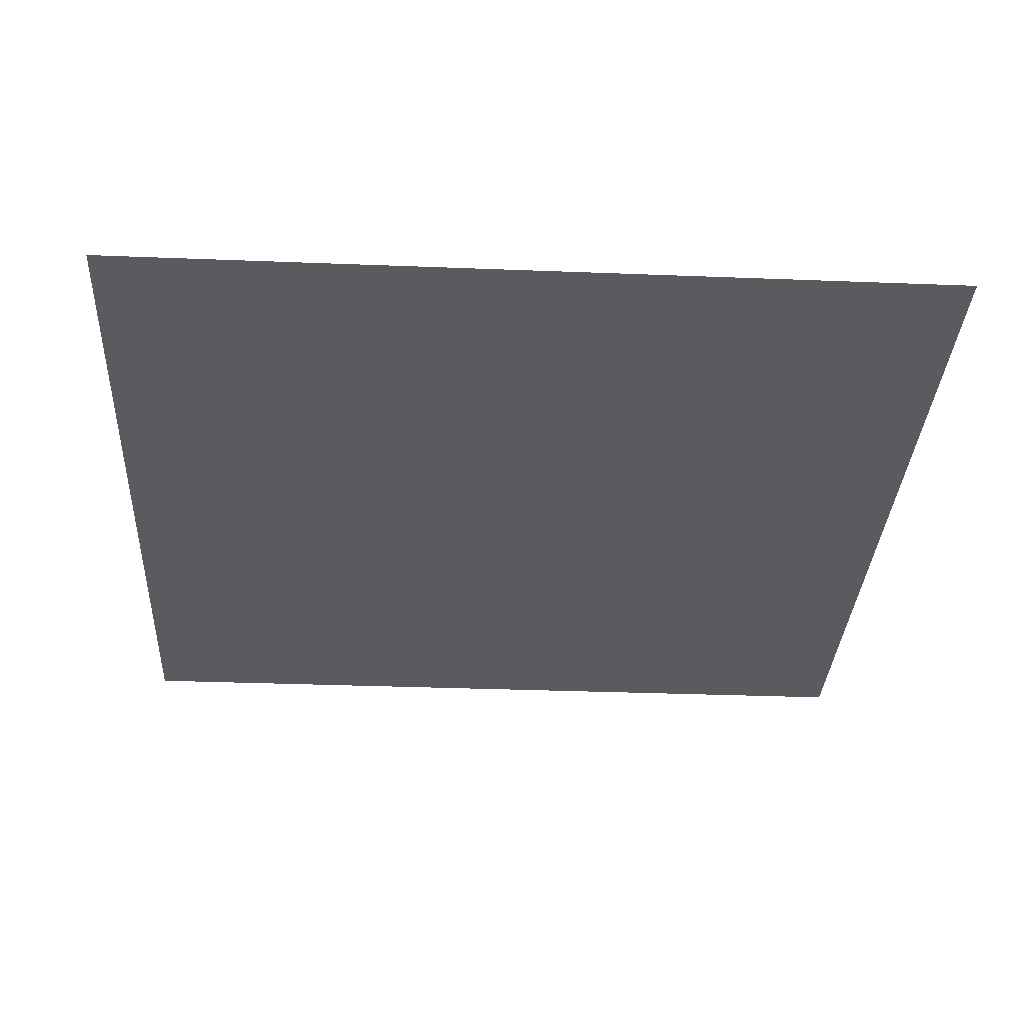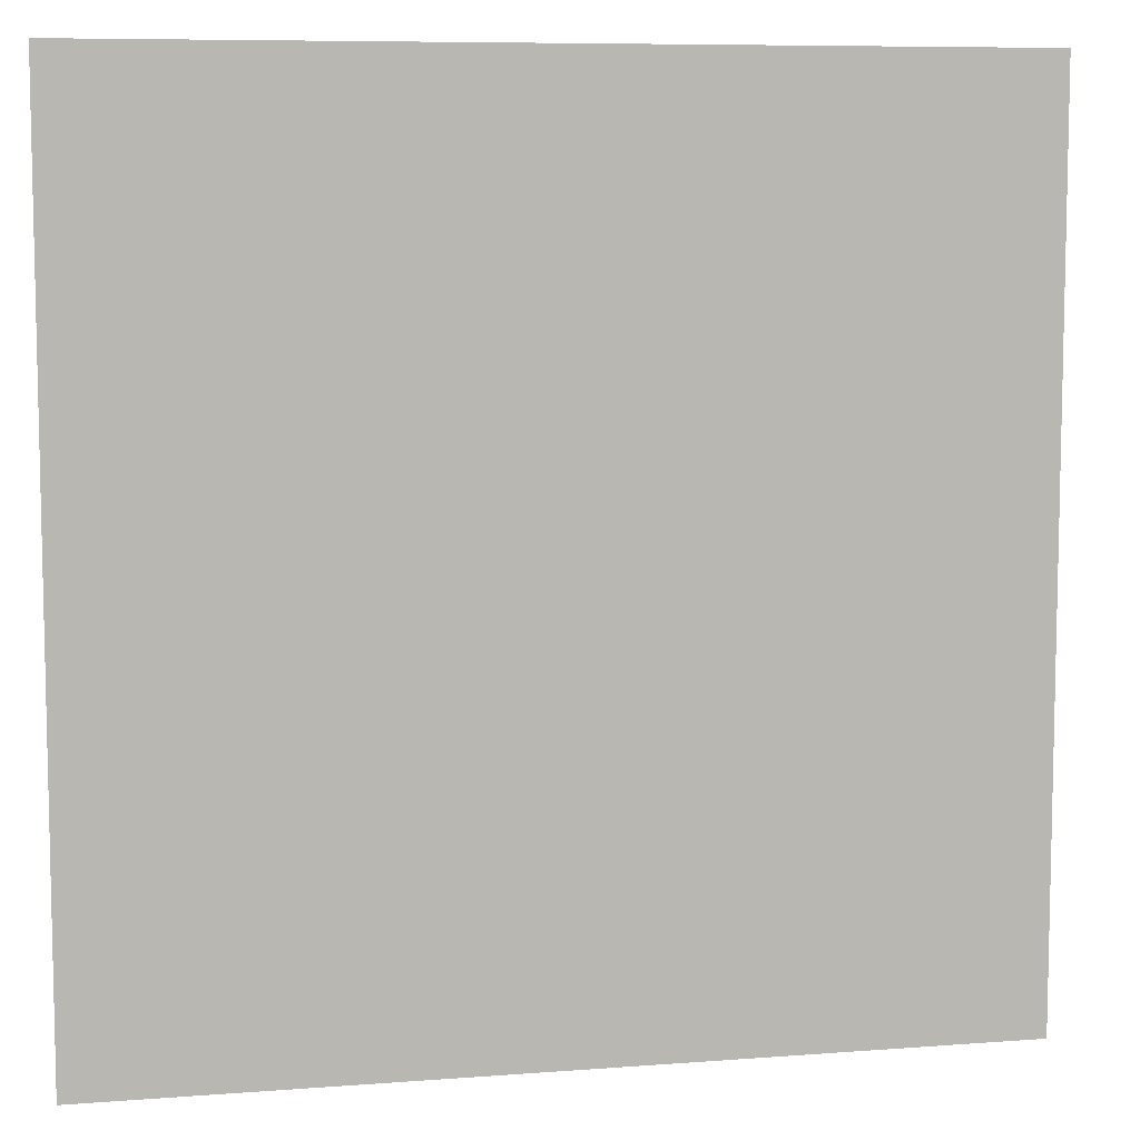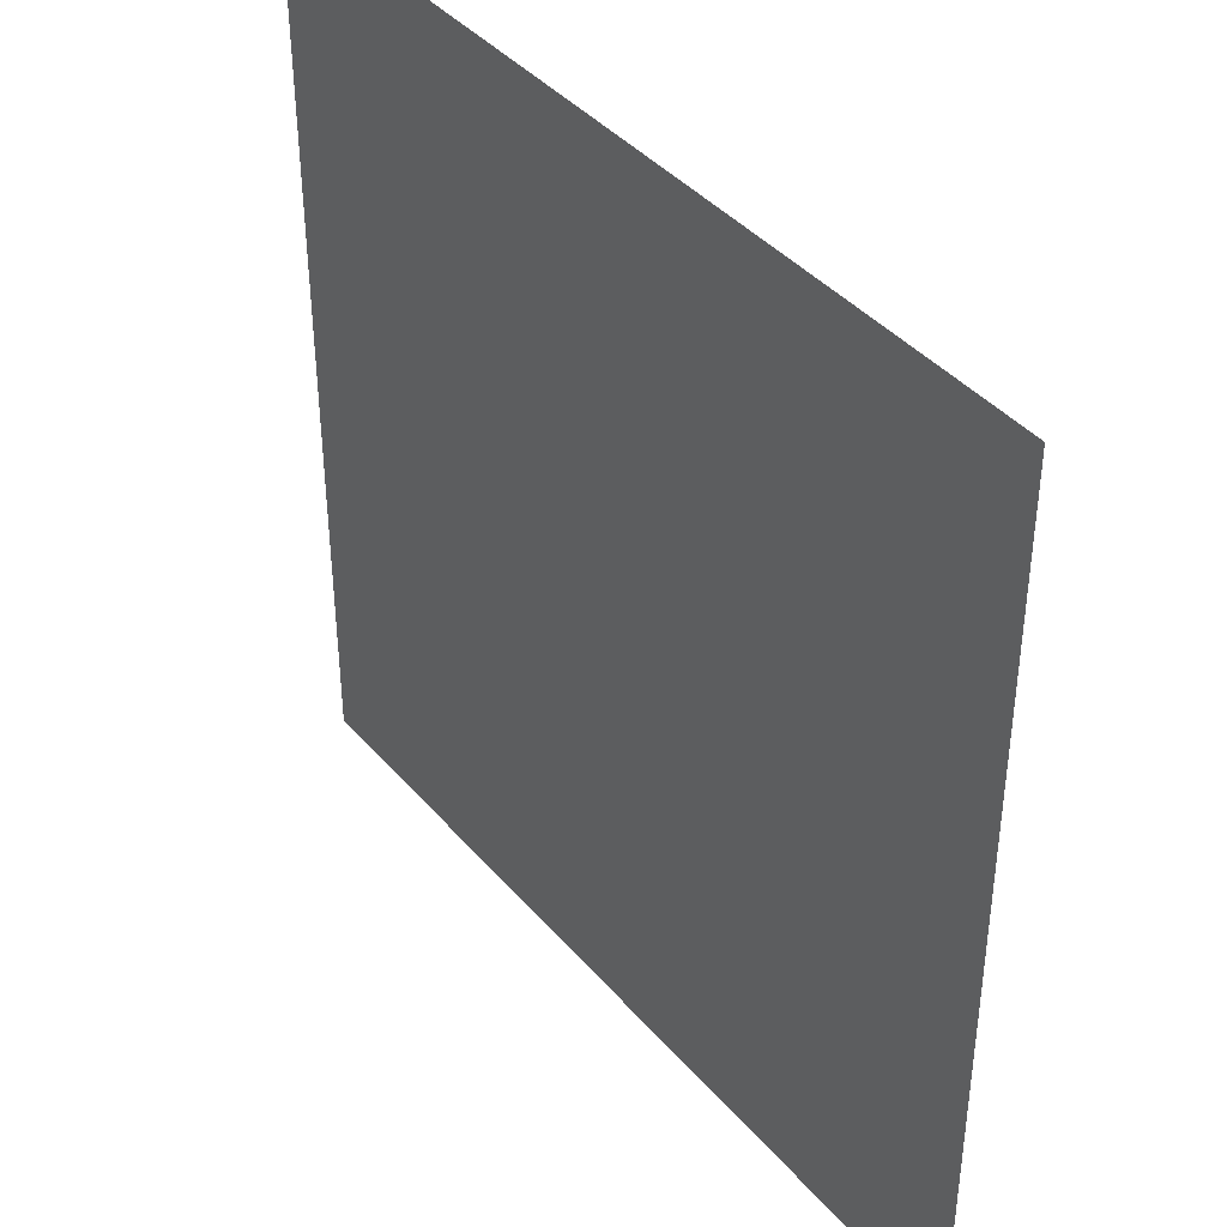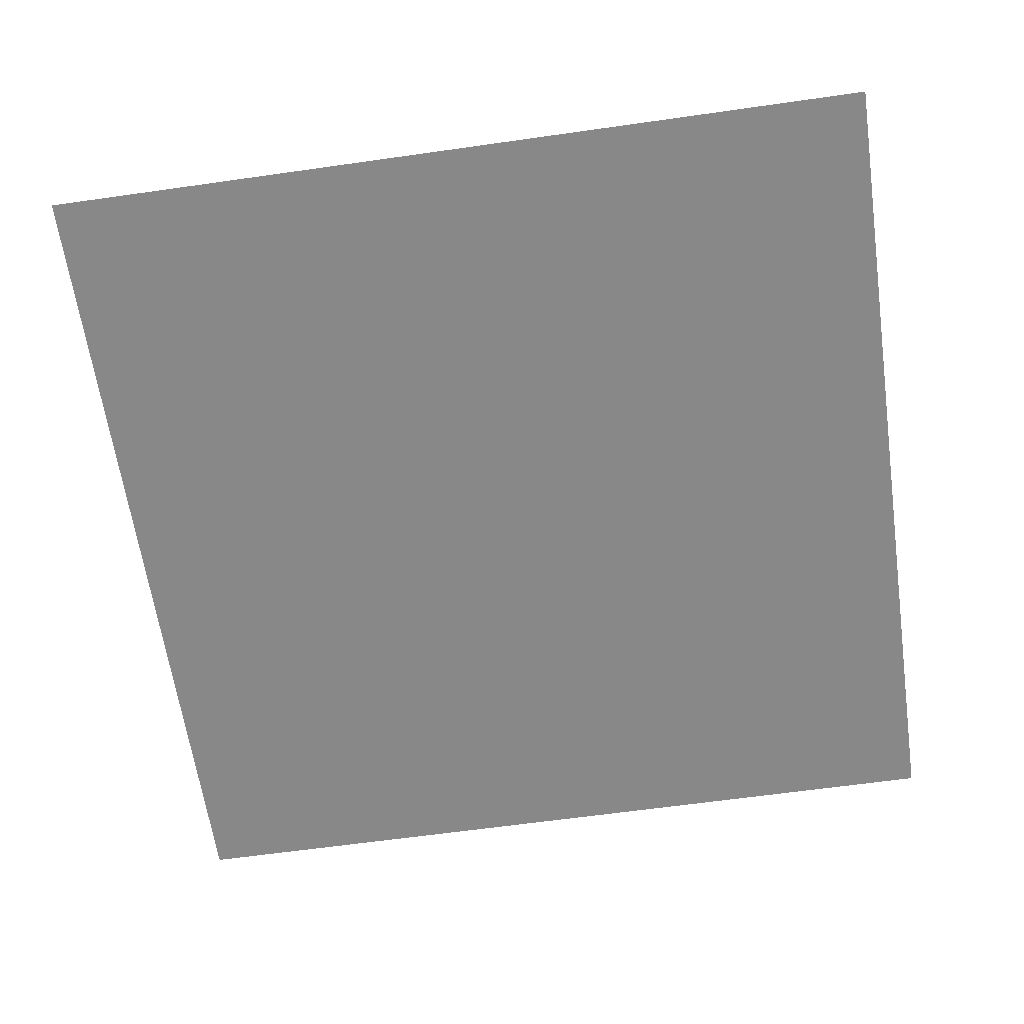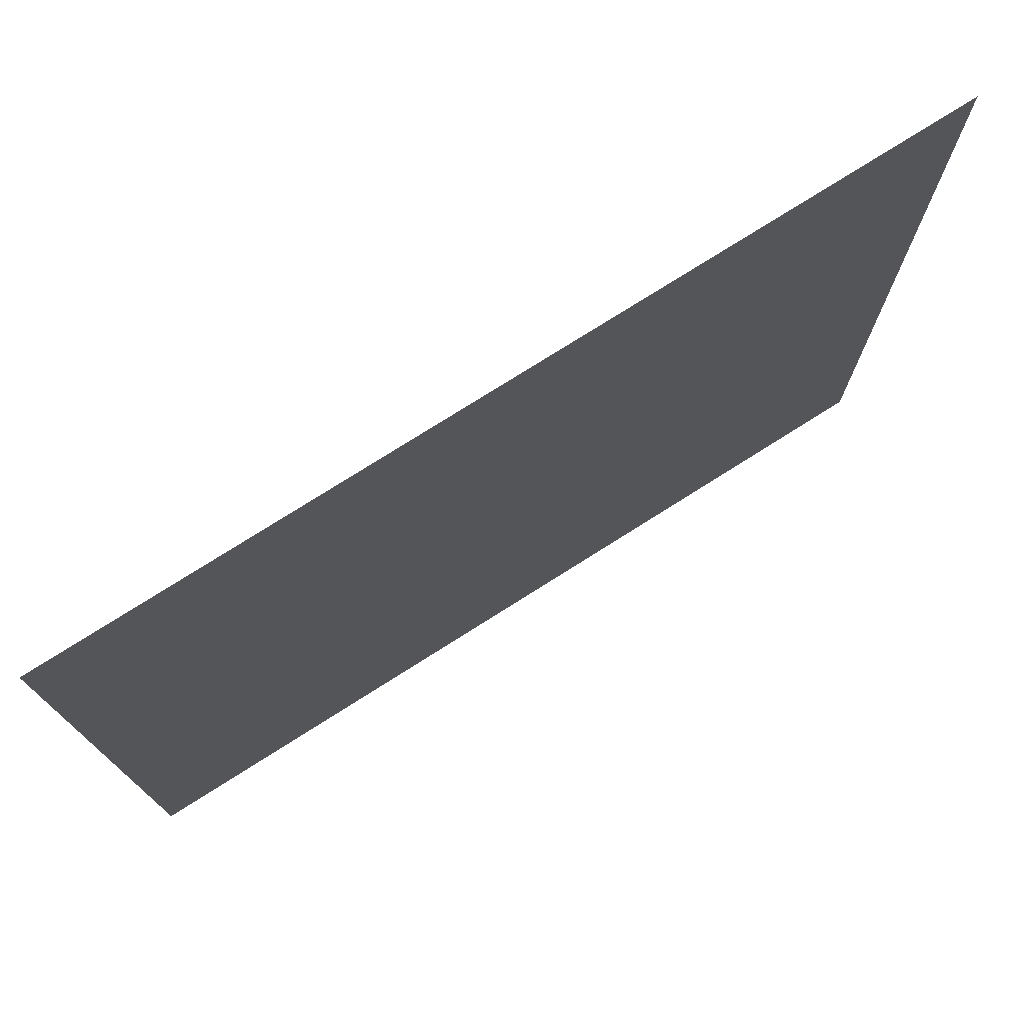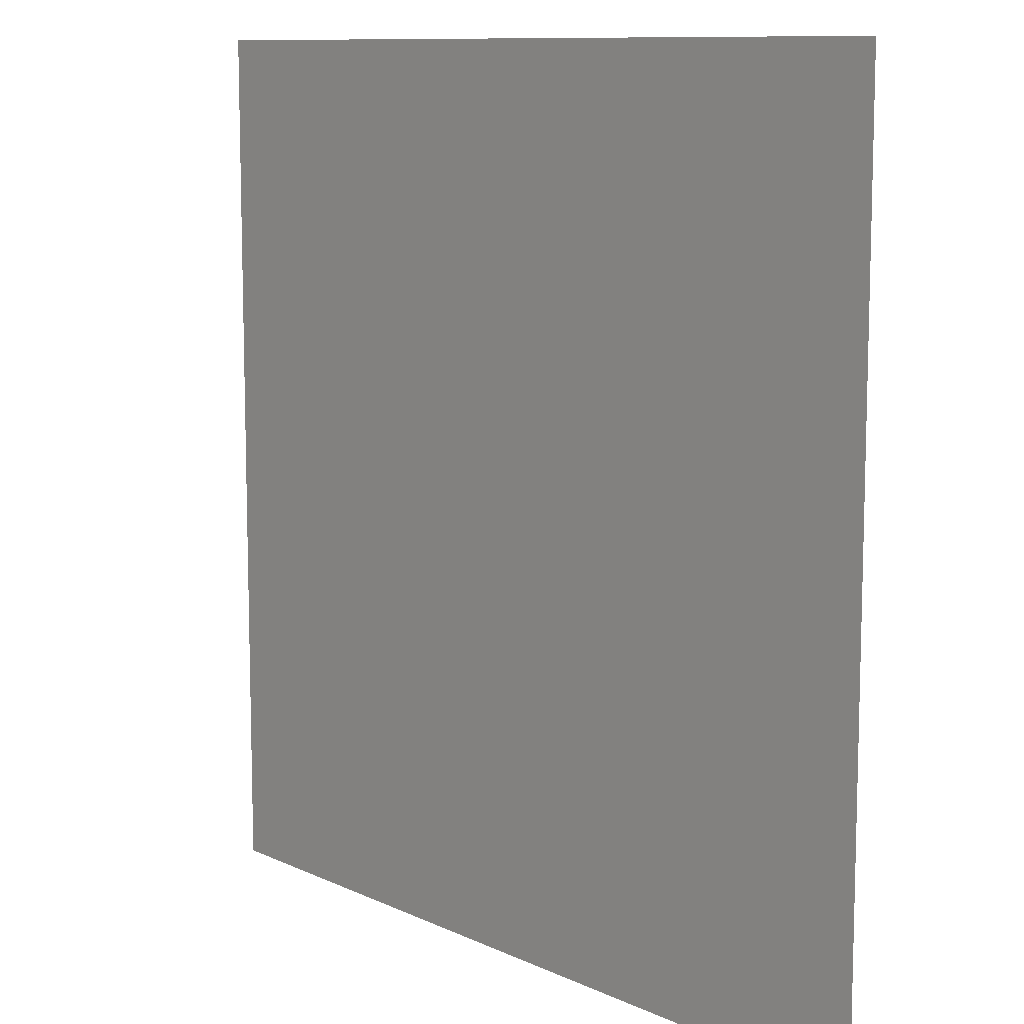
<metadata>
{"format":"obj","ext":"obj","renderer":"f3d","projection":"perspective","resolution":1024,"background":"white","views":[{"elev":-32.8,"azim":-3.1,"up":"+Z"},{"elev":8.0,"azim":167.9,"up":"+Y"},{"elev":40.6,"azim":53.5,"up":"+Y"},{"elev":-62.9,"azim":98.2,"up":"+Z"},{"elev":76.4,"azim":147.7,"up":"+Y"},{"elev":10.2,"azim":49.5,"up":"+Y"}]}
</metadata>
<code>
o LightSwitchDialA_23_LightSwitchDialA_23_1_GeomSubset_0
v 0.0005 0.01536 0
v -0.0005 0.01536 0
v 0.0005 0.01636 0
v -0.0005 0.01636 0
v 0.0005 0.01536 0
v -0.0005 0.01536 0
v 0.0005 0.01636 0
v -0.0005 0.01636 0
v 0.0005 0.01536 0
v -0.0005 0.01536 0
v 0.0005 0.01636 0
v -0.0005 0.01636 0
v 0.07784 -0.01559 -0.05035
v 0.07448 -0.01598 -0.05127
v 0.07447 -0.0175 -0.0493
v 0.07445 -0.01764 -0.04667
v 0.07783 -0.0168 -0.04702
v 0.07922 -0.01486 -0.04806
v 0.02723 -0.01559 -0.05035
v 0.02585 -0.01486 -0.04806
v 0.02723 -0.0168 -0.04703
v 0.03059 -0.01764 -0.04669
v 0.03059 -0.0175 -0.0493
v 0.03059 -0.01598 -0.05127
v 0.07784 -0.0045 0.0573
v 0.07448 -0.005392 0.05723
v 0.07446 -0.00464 0.05971
v 0.07445 -0.002701 0.06115
v 0.07783 -0.002546 0.06014
v 0.07922 -0.002391 0.05771
v 0.02723 -0.0045 0.0573
v 0.02585 -0.002391 0.05771
v 0.02723 -0.002555 0.06014
v 0.03059 -0.002718 0.06114
v 0.03059 -0.004645 0.05971
v 0.03059 -0.005392 0.05723
v 0.07922 0.01567 0.06287
v 0.07784 0.01598 0.0655
v 0.07451 0.01611 0.06659
v 0.03056 0.01611 0.06659
v 0.02723 0.01598 0.0655
v 0.02585 0.01567 0.06287
v 0.07451 0.000915 -0.06217
v 0.07784 0.001043 -0.06108
v 0.07922 0.001354 -0.05845
v 0.02585 0.001354 -0.05845
v 0.02723 0.001043 -0.06108
v 0.03056 0.000915 -0.06217
v 0.07722 -0.01699 -0.04906
v 0.02785 -0.01699 -0.04906
v 0.07721 -0.004204 0.05932
v 0.02785 -0.004207 0.05932
f 1 2 4 3

</code>
